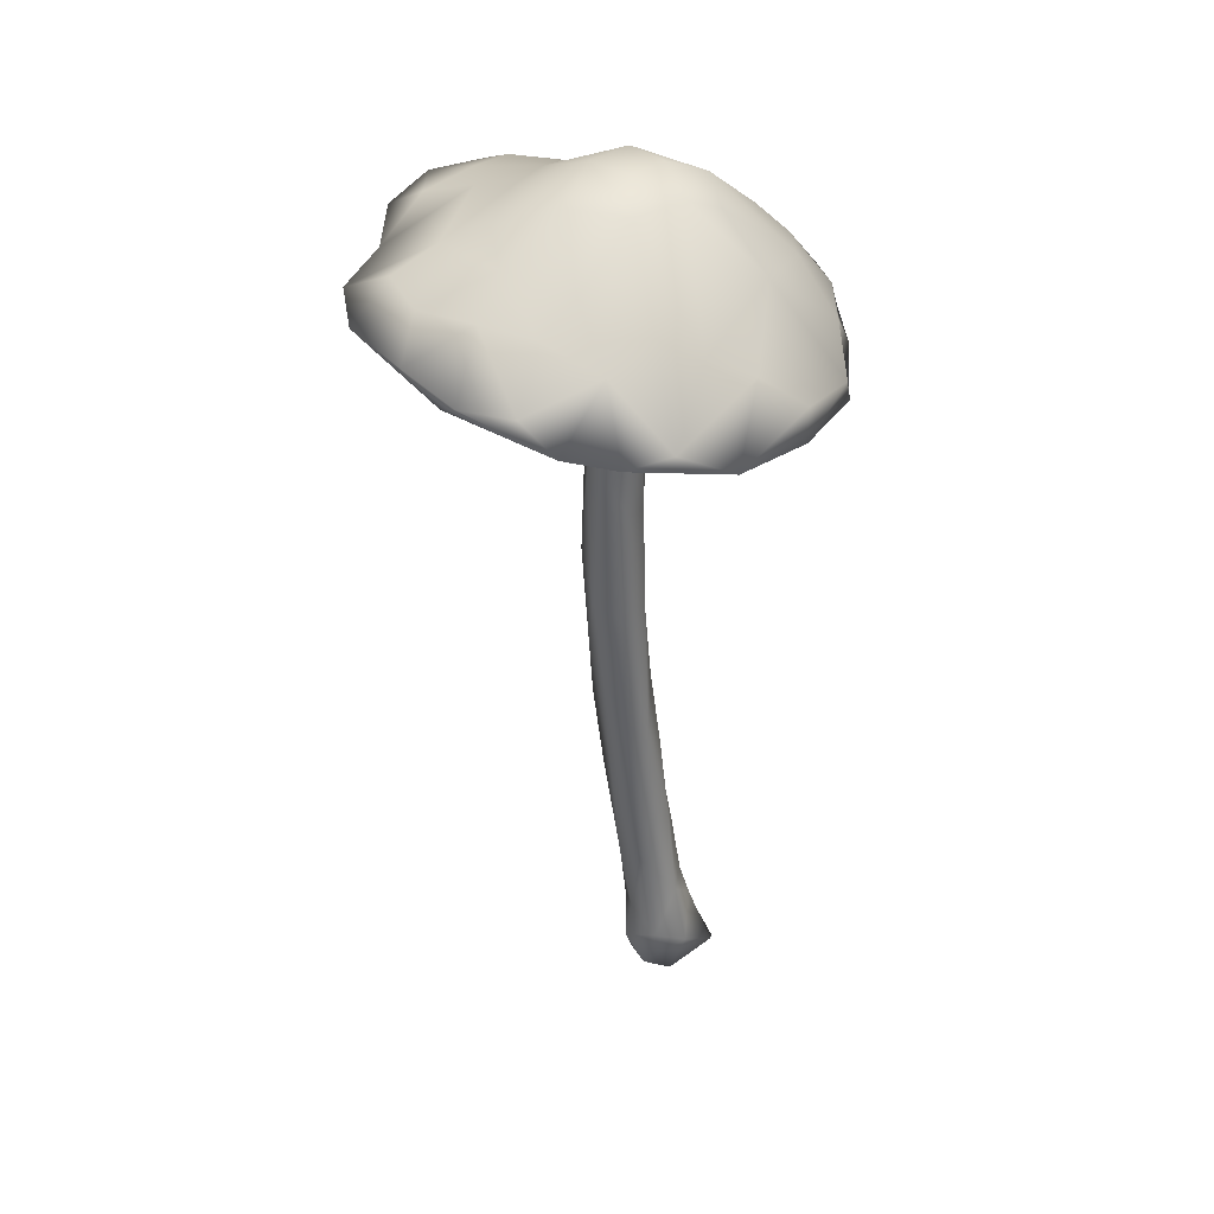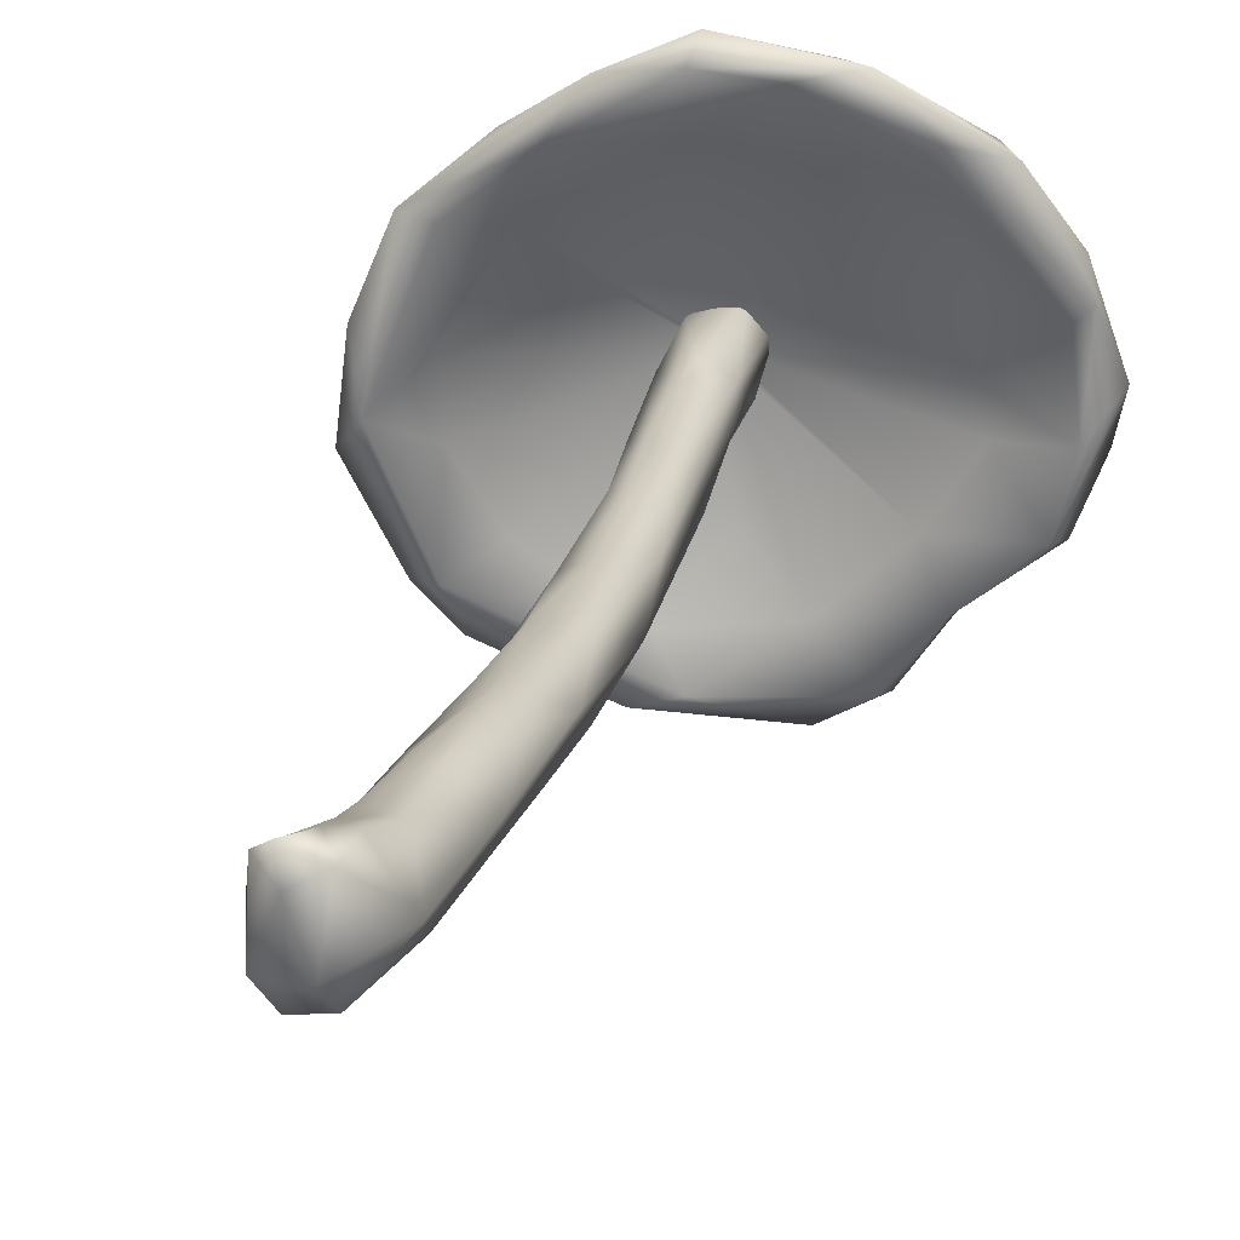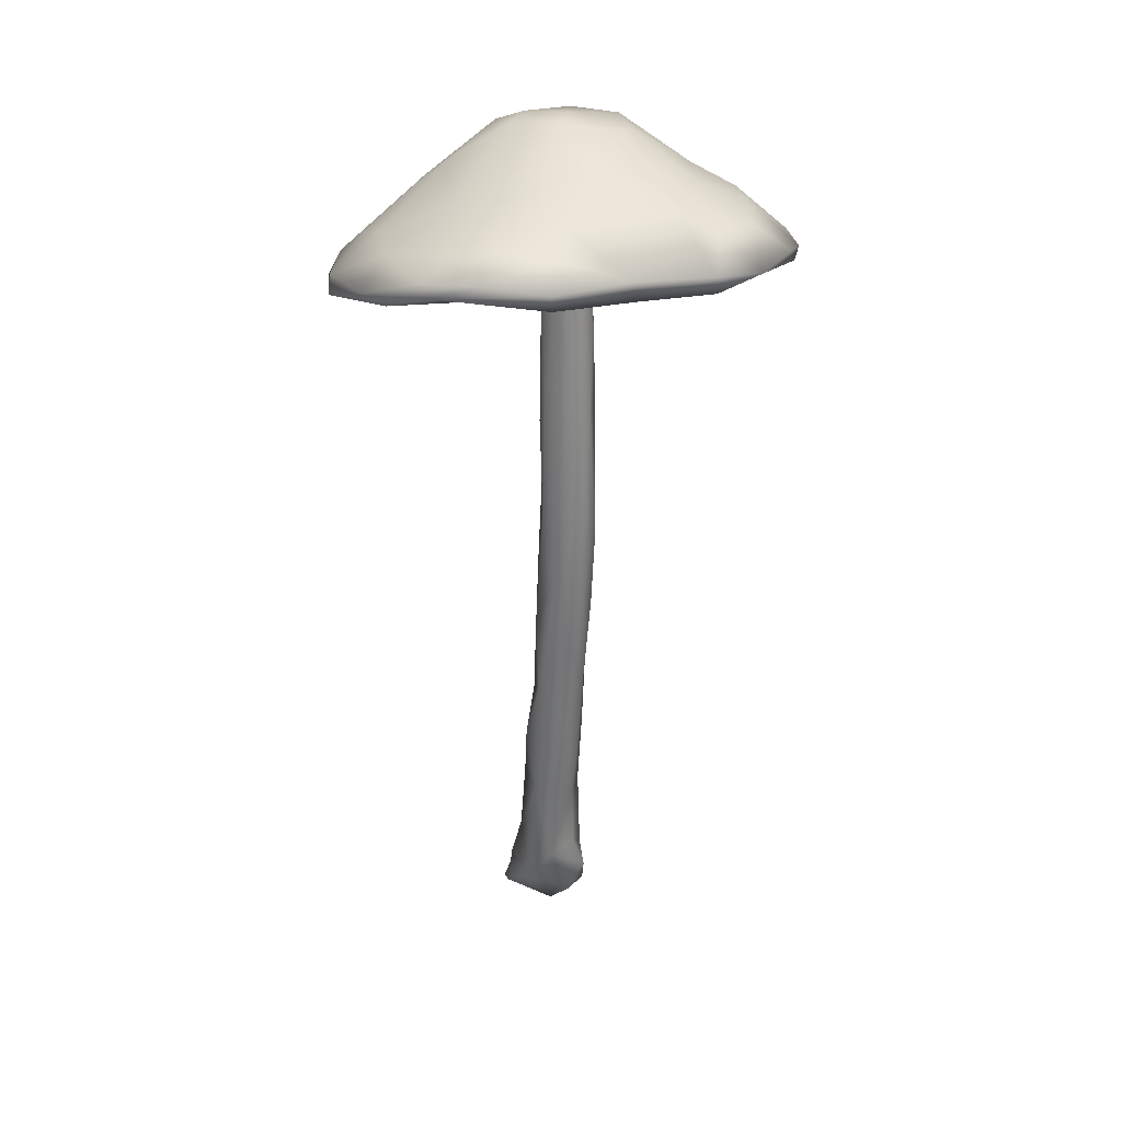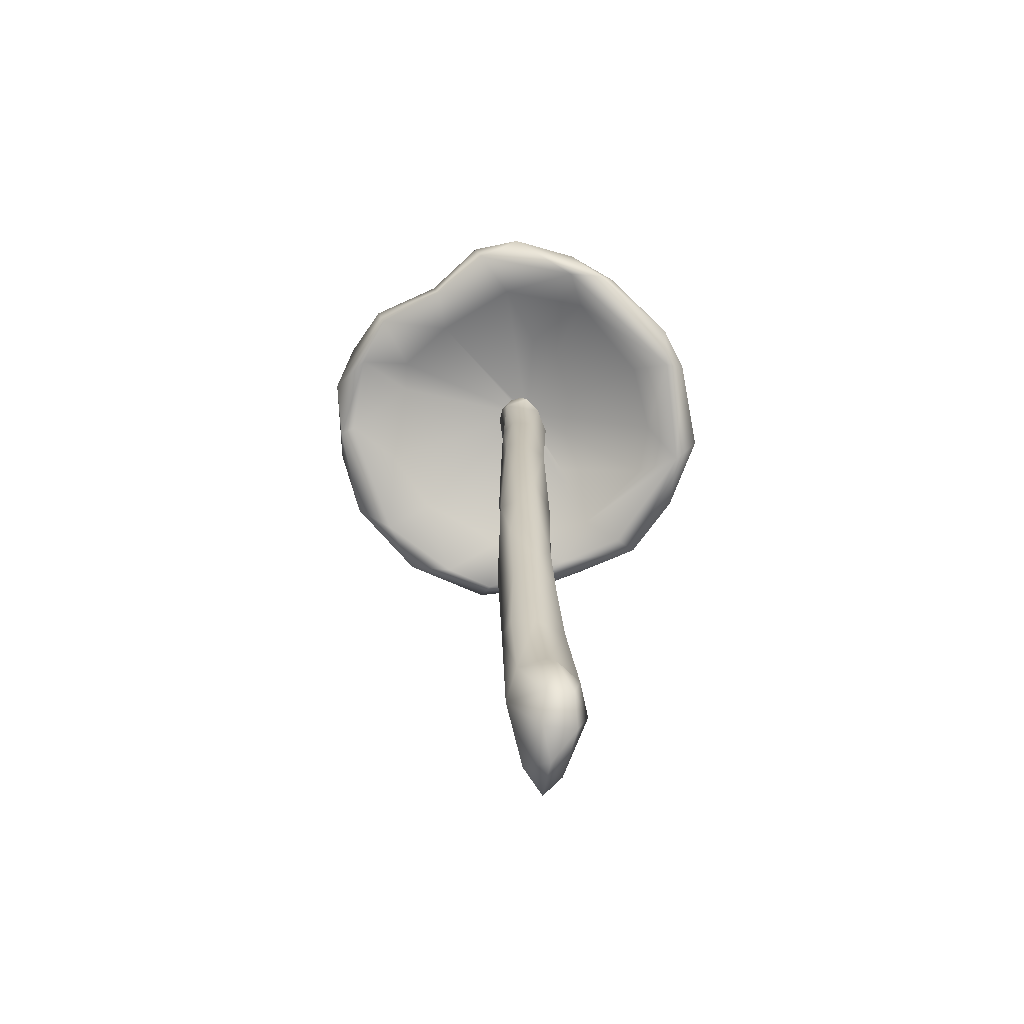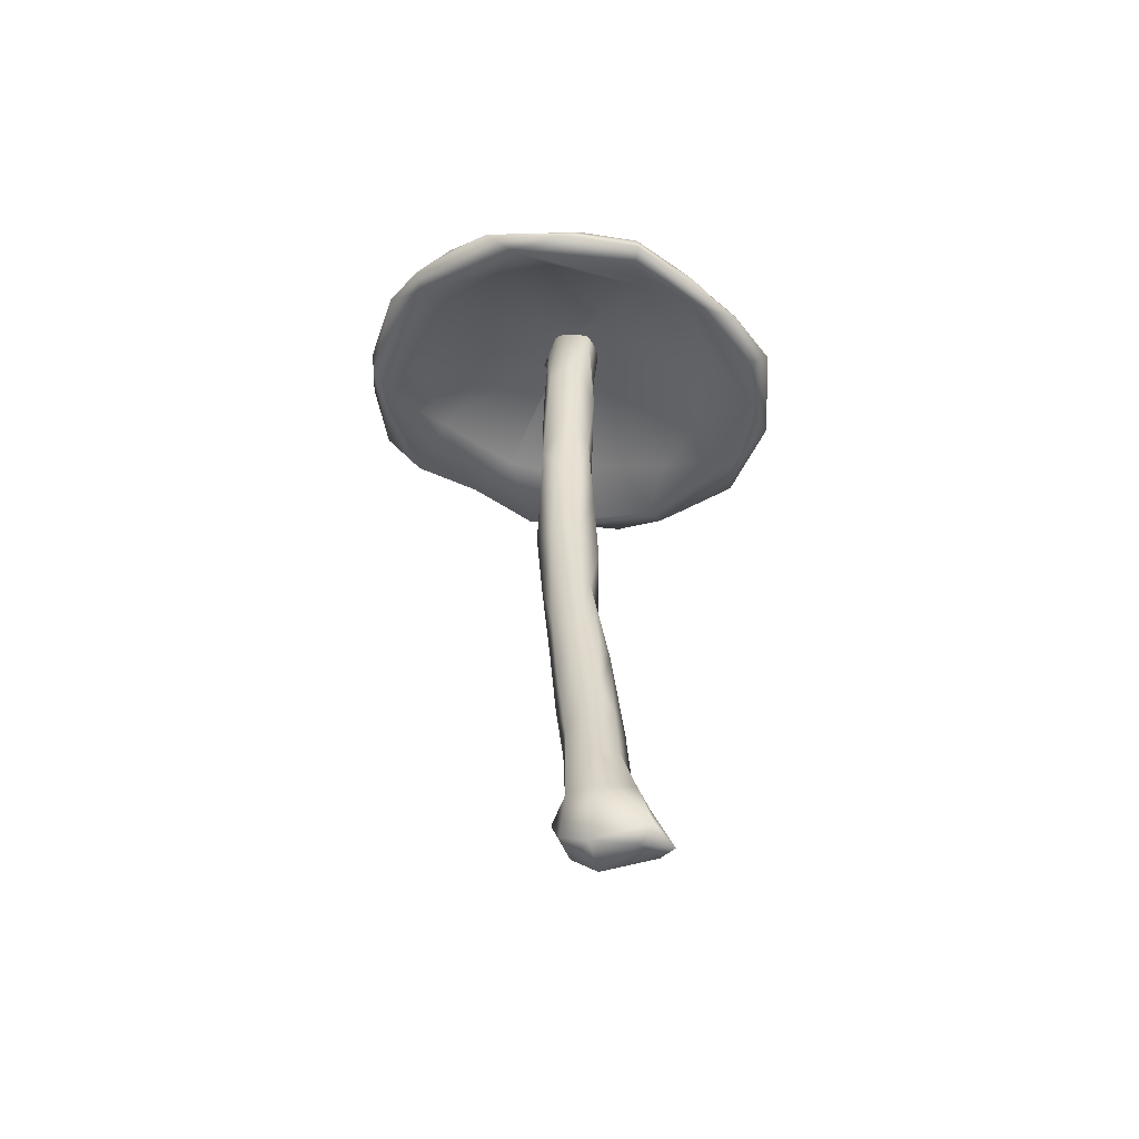
<metadata>
{"format":"obj","ext":"obj","renderer":"f3d","projection":"perspective","resolution":1024,"background":"white","views":[{"elev":38.4,"azim":53.3,"up":"+Z"},{"elev":24.0,"azim":-168.9,"up":"+Y"},{"elev":28.2,"azim":-62.6,"up":"+Z"},{"elev":-70.3,"azim":-13.3,"up":"+Z"},{"elev":-52.0,"azim":102.3,"up":"+Z"}]}
</metadata>
<code>
g SM_Mushroom12_LOD1
v 0.004288 0.000632 0.005207
v 0.0028 0.000903 0.00424
v 0.004214 0.001326 0.003032
v 0.0028 0.000903 0.00424
v 0.003264 0.001769 0.00171
v 0.004214 0.001326 0.003032
v 0.002475 -0.000664 0.03742
v 0.002635 -0.00061 0.03555
v 0.003439 -0.000703 0.04088
v 0.001311 -0.001388 0.0378
v 0.001797 -0.000429 0.04213
v 0.001736 -0.000973 0.02983
v 0.000994 -0.001453 0.04328
v 0.002708 -0.000878 0.0439
v 0.001759 -0.002703 0.04392
v 0.00122 -0.002898 0.04027
v 0.00239 -0.003508 0.04065
v 0.003231 -0.003085 0.04019
v 0.002665 -0.003442 0.03566
v 0.001578 -0.003212 0.03585
v 0.002098 -0.003575 0.03067
v 0.00117 -0.002307 0.03639
v 0.001186 -0.001529 0.03107
v 0.001209 -0.003021 0.03155
v 0.002455 -0.00073 0.02672
v 0.002864 -0.0009 0.0313
v 0.001483 -0.003464 0.02609
v 0.002674 -0.003664 0.02387
v 0.001139 -0.001453 0.02495
v 0.002393 -0.000528 0.02207
v 0.001012 -0.002466 0.02169
v 0.001603 -0.000775 0.01835
v 0.00337 -0.000772 0.0185
v 0.002831 2.9e-05 0.0134
v 0.001825 -0.003324 0.02087
v 0.002939 -0.003303 0.01938
v 0.002849 -0.002878 0.01427
v 0.001491 -0.002854 0.0172
v 0.0012 -0.00116 0.01445
v 0.001751 -0.002402 0.01253
v 0.002959 -0.002558 0.01027
v 0.002901 -0.002206 0.007039
v 0.001749 -6.8e-05 0.01115
v 0.002858 0.000648 0.007798
v 0.001561 -0.00072 0.007717
v 0.0028 0.000903 0.00424
v 0.00182 -0.001627 0.007782
v 0.002177 -0.0013 0.003091
v 0.00358 -0.001963 0.00345
v 0.003836 -0.002524 0.001843
v 0.001911 -0.00015 0.001505
v 0.003264 0.001769 0.00171
v 0.003396 -0.001776 0.000132
v 0.004723 -0.001987 0.000173
v 0.005202 -0.000604 -0.000712
v 0.003596 -0.000534 -0.001027
v 0.00323 0.00202 -0.000419
v 0.004415 0.001389 -0.000627
v 0.004374 0.002876 -0.001114
v 0.004115 0.001873 0.001509
v 0.004214 0.001326 0.003032
v 0.002475 -0.000664 0.03742
v 0.003439 -0.000703 0.04088
v 0.001797 -0.000429 0.04213
v 0.002708 -0.000878 0.0439
v 0.003379 -0.002269 0.04318
v 0.001759 -0.002703 0.04392
v 0.00239 -0.003508 0.04065
v 0.003231 -0.003085 0.04019
v 0.003835 -0.001495 0.03829
v 0.002635 -0.00061 0.03555
v 0.003764 -0.002848 0.03689
v 0.002665 -0.003442 0.03566
v 0.002864 -0.0009 0.0313
v 0.001736 -0.000973 0.02983
v 0.003684 -0.001645 0.03316
v 0.003443 -0.003225 0.03037
v 0.002098 -0.003575 0.03067
v 0.002674 -0.003664 0.02387
v 0.003289 -0.00123 0.02845
v 0.002455 -0.00073 0.02672
v 0.003628 -0.002384 0.02871
v 0.003799 -0.002635 0.02247
v 0.002939 -0.003303 0.01938
v 0.003568 -0.001332 0.02303
v 0.002393 -0.000528 0.02207
v 0.00337 -0.000772 0.0185
v 0.003731 -0.002605 0.01594
v 0.002849 -0.002878 0.01427
v 0.004076 -0.00139 0.01488
v 0.004067 -0.002239 0.01128
v 0.002959 -0.002558 0.01027
v 0.003676 -0.000339 0.01397
v 0.002831 2.9e-05 0.0134
v 0.004524 -0.001775 0.007111
v 0.002901 -0.002206 0.007039
v 0.00358 -0.001963 0.00345
v 0.004299 -0.000239 0.009756
v 0.005159 -0.001593 0.002255
v 0.003836 -0.002524 0.001843
v 0.004723 -0.001987 0.000173
v 0.003861 0.000361 0.00843
v 0.002858 0.000648 0.007798
v 0.00508 -0.000278 0.004774
v 0.004288 0.000632 0.005207
v 0.0028 0.000903 0.00424
v 0.004214 0.001326 0.003032
v 0.005873 -0.000164 0.00168
v 0.005202 -0.000604 -0.000712
v 0.005161 0.00215 -0.000305
v 0.004115 0.001873 0.001509
v 0.004374 0.002876 -0.001114
v 0.004415 0.001389 -0.000627
v 0.003596 -0.000534 -0.001027
v 0.003396 -0.001776 0.000132
v -0.008169 -0.006859 0.04081
v -0.009758 -0.001644 0.04032
v -0.009261 -0.003994 0.04111
v -0.007731 -0.00666 0.03992
v -0.004731 -0.009277 0.03983
v -0.005068 -0.009264 0.04086
v -0.003031 -0.01232 0.04093
v -0.008424 -0.003687 0.04013
v -0.002602 -0.01215 0.03998
v -0.000649 -0.01352 0.04053
v -0.003798 -0.006934 0.04058
v -0.000486 -0.01013 0.04085
v 0.003125 -0.01245 0.03957
v -0.005705 -0.003982 0.04094
v 0.004883 -0.01281 0.03921
v 0.002981 -0.01339 0.04038
v 0.005787 -0.01266 0.03961
v 0.009686 -0.01048 0.03844
v 0.01026 -0.008586 0.03772
v 0.0113 -0.008572 0.03801
v 0.004255 -0.01053 0.03998
v 0.01228 -0.003007 0.03661
v 0.01322 -0.004159 0.03712
v 0.01263 -3.2e-05 0.03662
v 0.01112 0.003589 0.03653
v 0.001925 -0.00731 0.04122
v 0.008201 0.006047 0.03708
v 0.005457 0.007842 0.03685
v 0.002701 -0.002174 0.04216
v 0.008465 -0.007482 0.03904
v 0.01022 -0.004178 0.03822
v 0.01034 -0.00129 0.03784
v 0.00567 0.000426 0.04005
v 0.007919 0.002957 0.03811
v 0.002535 -0.002042 0.04218
v 0.00997 0.00317 0.03663
v 0.006959 0.005556 0.03698
v 0.002767 0.005717 0.03838
v 0.002706 0.008219 0.03658
v 0.002377 0.009174 0.03725
v -0.002461 0.008315 0.03734
v -9.3e-05 0.00782 0.03698
v -0.002326 0.004482 0.0389
v -0.004417 0.006069 0.03761
v -0.006609 0.005588 0.03815
v -0.005161 0.002024 0.0395
v -0.005359 -0.002269 0.04099
v -0.008119 0.000481 0.03921
v -0.008804 0.001085 0.03917
v -0.008457 0.002621 0.03938
v 0.01112 0.003589 0.03653
v 0.008074 0.005491 0.03831
v 0.008201 0.006047 0.03708
v 0.005457 0.007842 0.03685
v 0.011 0.003525 0.03741
v 0.01263 -3.2e-05 0.03662
v 0.004995 0.00782 0.03786
v 0.002377 0.009174 0.03725
v 0.01195 0.000602 0.0378
v 0.01322 -0.004159 0.03712
v 0.007745 0.00174 0.04149
v 0.01085 -0.001345 0.03942
v 0.01206 -0.006489 0.03831
v 0.0113 -0.008572 0.03801
v 0.009974 -0.00339 0.04055
v 0.00897 -0.007608 0.04079
v 0.009686 -0.01048 0.03844
v 0.008831 -0.004981 0.04146
v 0.007854 -0.01113 0.03962
v 0.005787 -0.01266 0.03961
v 0.00603 -0.006865 0.04277
v 0.004251 -0.01053 0.04203
v 0.002981 -0.01339 0.04038
v 0.006488 -0.00904 0.04178
v 0.001677 -0.01179 0.0419
v -0.000649 -0.01352 0.04053
v 0.002841 -0.008402 0.0431
v -0.000826 -0.01137 0.04215
v -0.003031 -0.01232 0.04093
v -0.000629 -0.009009 0.04302
v -0.005068 -0.009264 0.04086
v 0.003055 -0.005199 0.04494
v 0.000646 -0.007285 0.04377
v -0.004244 -0.004802 0.04278
v -0.001457 -0.004733 0.0439
v 0.002088 -0.005038 0.04512
v 0.00523 -0.003447 0.0449
v 0.001047 -0.002642 0.04541
v 0.00529 -0.000838 0.04485
v 0.002891 -0.001866 0.04535
v 0.002575 0.000228 0.04518
v -0.003544 -0.001748 0.04301
v 0.000649 -0.000185 0.04523
v 0.003176 0.002102 0.04437
v 0.00549 0.00094 0.044
v 0.005615 0.005149 0.04049
v 0.001996 0.007799 0.03911
v 0.002167 0.00555 0.04136
v -0.001412 0.008254 0.03822
v -0.002461 0.008315 0.03734
v -0.000953 0.004269 0.04195
v -0.000143 0.002679 0.04332
v -0.002736 0.005975 0.04
v -0.003671 0.000758 0.0423
v -0.004387 0.004126 0.04076
v -0.005861 0.005985 0.03882
v -0.006609 0.005588 0.03815
v -0.008457 0.002621 0.03938
v -0.006475 0.002565 0.04063
v -0.009345 -0.00091 0.04072
v -0.009758 -0.001644 0.04032
v -0.009261 -0.003994 0.04111
v -0.007574 -0.000785 0.04161
v -0.006869 -0.00306 0.04204
v -0.00658 -0.005984 0.04183
v -0.008169 -0.006859 0.04081
f 3 2 1
f 6 5 4
f 9 8 7
f 7 8 10
f 7 10 11
f 12 10 8
f 10 13 11
f 13 14 11
f 13 15 14
f 16 15 13
f 13 10 16
f 16 17 15
f 16 18 17
f 19 18 16
f 20 19 16
f 21 19 20
f 10 22 16
f 16 22 20
f 22 10 23
f 10 12 23
f 20 22 24
f 22 23 24
f 24 21 20
f 12 26 25
f 21 24 27
f 27 28 21
f 29 12 25
f 12 29 23
f 29 25 30
f 23 31 24
f 23 29 31
f 27 24 31
f 30 32 29
f 29 32 31
f 33 32 30
f 33 34 32
f 27 35 28
f 31 35 27
f 35 36 28
f 37 36 35
f 35 31 38
f 38 37 35
f 32 39 31
f 31 39 38
f 34 39 32
f 40 37 38
f 39 40 38
f 40 41 37
f 41 40 42
f 34 43 39
f 34 44 43
f 43 45 39
f 43 44 45
f 39 45 40
f 46 45 44
f 40 47 42
f 40 45 47
f 42 47 48
f 47 45 48
f 48 49 42
f 48 50 49
f 46 51 45
f 45 51 48
f 52 51 46
f 50 48 53
f 48 51 53
f 54 50 53
f 55 54 53
f 56 53 51
f 56 51 57
f 57 51 52
f 57 58 56
f 59 58 57
f 60 59 57
f 52 60 57
f 61 60 52
f 64 63 62
f 63 64 65
f 63 65 66
f 67 66 65
f 67 68 66
f 68 69 66
f 70 63 66
f 63 70 71
f 69 72 66
f 72 70 66
f 73 72 69
f 70 74 71
f 71 74 75
f 72 76 70
f 76 74 70
f 77 72 73
f 72 77 76
f 77 73 78
f 78 79 77
f 76 80 74
f 74 80 81
f 77 82 76
f 76 82 80
f 79 83 77
f 83 82 77
f 83 79 84
f 82 85 80
f 81 80 85
f 83 85 82
f 81 85 86
f 86 85 87
f 84 88 83
f 89 88 84
f 85 83 90
f 83 88 90
f 90 87 85
f 88 89 91
f 91 90 88
f 92 91 89
f 87 90 93
f 87 93 94
f 95 91 92
f 90 91 95
f 96 95 92
f 97 95 96
f 93 90 98
f 90 95 98
f 98 94 93
f 97 99 95
f 100 99 97
f 99 100 101
f 98 102 94
f 103 94 102
f 95 104 98
f 104 102 98
f 99 104 95
f 105 103 102
f 103 105 106
f 104 105 102
f 104 107 105
f 99 108 104
f 108 107 104
f 101 108 99
f 101 109 108
f 107 108 110
f 110 108 109
f 107 110 111
f 111 110 112
f 110 113 112
f 109 113 110
f 109 114 113
f 109 115 114
f 118 117 116
f 117 119 116
f 119 120 116
f 120 121 116
f 121 120 122
f 117 123 119
f 120 124 122
f 124 125 122
f 120 119 126
f 124 120 127
f 127 120 126
f 125 124 128
f 124 127 128
f 126 119 129
f 119 123 129
f 130 125 128
f 125 130 131
f 131 130 132
f 130 133 132
f 133 130 134
f 134 130 128
f 133 134 135
f 134 128 136
f 128 127 136
f 135 134 137
f 135 137 138
f 138 137 139
f 139 137 140
f 127 141 136
f 140 143 142
f 141 127 144
f 136 141 144
f 127 126 144
f 145 134 136
f 145 136 144
f 134 145 146
f 144 146 145
f 137 134 146
f 144 147 146
f 147 137 146
f 144 148 147
f 149 137 147
f 149 147 148
f 144 150 148
f 144 126 150
f 150 149 148
f 126 129 150
f 137 149 151
f 137 151 140
f 151 152 140
f 152 151 149
f 140 152 143
f 153 152 149
f 149 150 153
f 152 154 143
f 154 152 153
f 154 155 143
f 155 154 156
f 153 157 154
f 157 156 154
f 158 157 153
f 158 153 150
f 159 156 157
f 159 157 158
f 159 160 156
f 161 158 150
f 161 159 158
f 162 161 150
f 150 129 162
f 129 123 162
f 163 161 162
f 162 123 163
f 163 159 161
f 163 123 164
f 163 164 159
f 159 164 160
f 123 117 164
f 164 165 160
f 164 117 165
f 168 167 166
f 168 169 167
f 166 167 170
f 166 170 171
f 169 172 167
f 173 172 169
f 170 174 171
f 171 174 175
f 176 170 167
f 170 176 174
f 174 177 175
f 174 176 177
f 175 177 178
f 179 175 178
f 177 176 180
f 177 180 178
f 181 179 178
f 179 181 182
f 180 183 178
f 178 183 181
f 182 181 184
f 184 185 182
f 183 186 181
f 184 187 185
f 185 187 188
f 181 189 184
f 184 189 187
f 181 186 189
f 188 187 190
f 188 190 191
f 189 192 187
f 187 192 190
f 186 192 189
f 190 193 191
f 191 193 194
f 190 195 193
f 193 195 194
f 190 192 195
f 195 196 194
f 192 186 197
f 192 198 195
f 192 197 198
f 195 199 196
f 195 198 200
f 199 195 200
f 197 201 198
f 198 201 200
f 202 197 186
f 183 202 186
f 180 202 183
f 197 203 201
f 201 203 200
f 202 203 197
f 180 204 202
f 176 204 180
f 202 205 203
f 204 205 202
f 205 206 203
f 206 205 204
f 200 203 207
f 200 207 199
f 206 208 203
f 203 208 207
f 209 206 204
f 208 206 209
f 176 210 204
f 209 204 210
f 211 210 176
f 209 210 211
f 211 176 167
f 172 211 167
f 172 212 211
f 172 173 212
f 212 213 211
f 211 213 209
f 173 214 212
f 214 213 212
f 214 173 215
f 216 209 213
f 216 213 214
f 217 209 216
f 209 217 208
f 218 216 214
f 219 208 217
f 207 208 219
f 220 217 216
f 219 217 220
f 220 216 218
f 218 214 221
f 221 220 218
f 214 215 221
f 221 215 222
f 222 223 221
f 221 224 220
f 223 224 221
f 219 220 224
f 225 224 223
f 223 226 225
f 225 226 227
f 228 219 224
f 225 228 224
f 227 228 225
f 219 228 207
f 228 229 207
f 227 229 228
f 207 229 199
f 227 230 229
f 230 199 229
f 230 227 231
f 196 199 230
f 196 230 231

</code>
